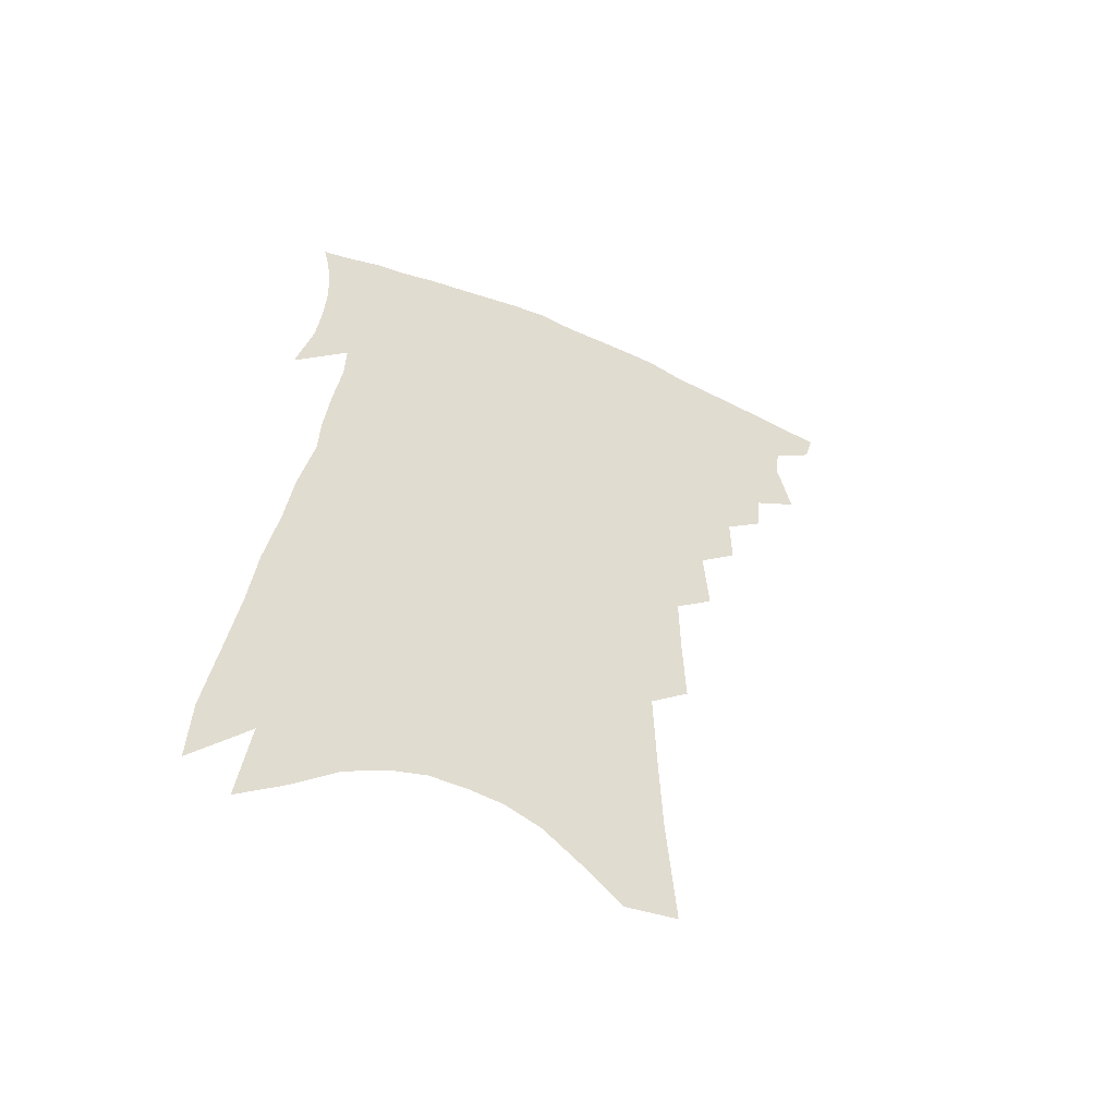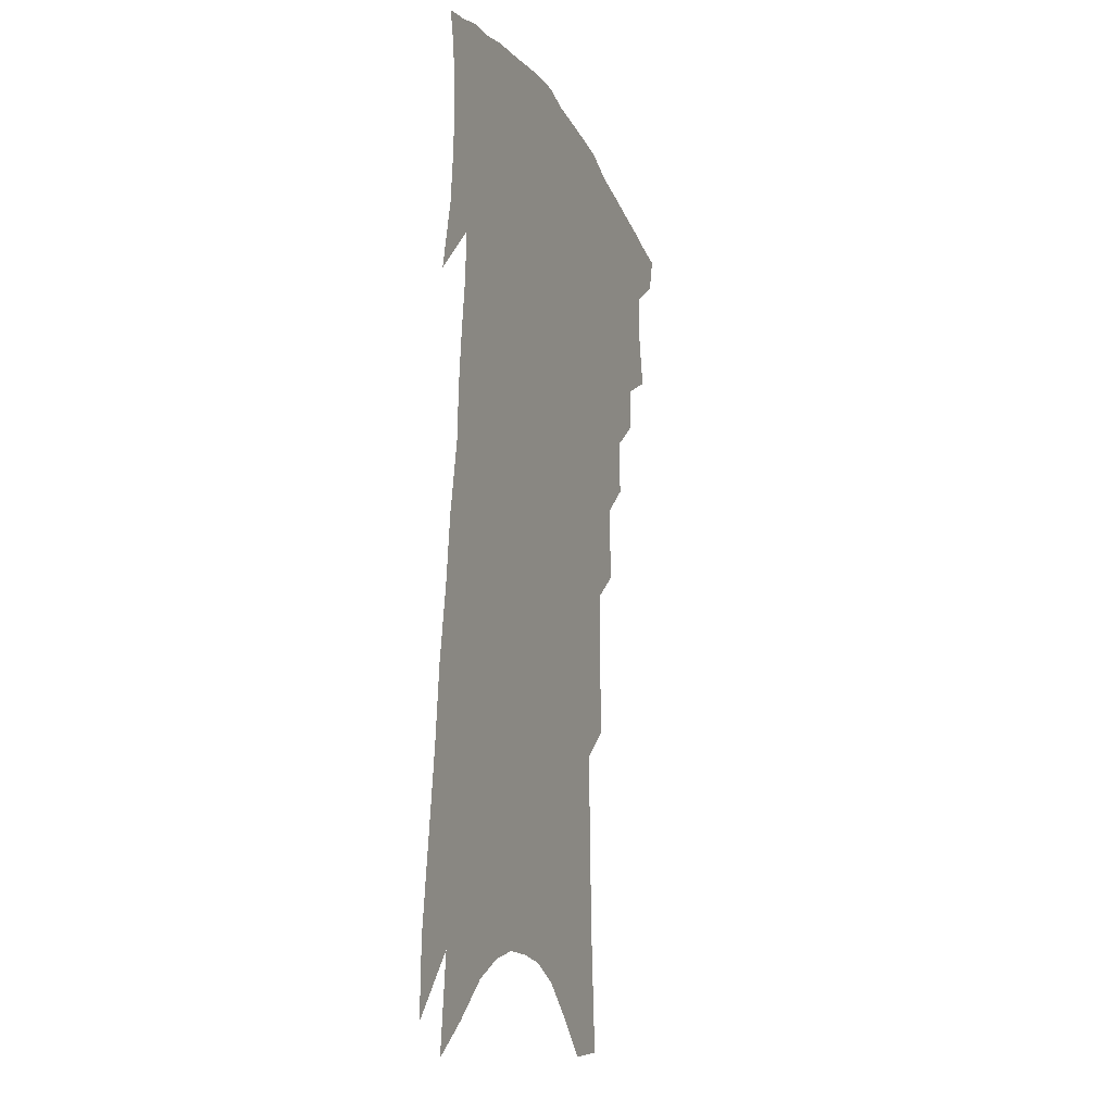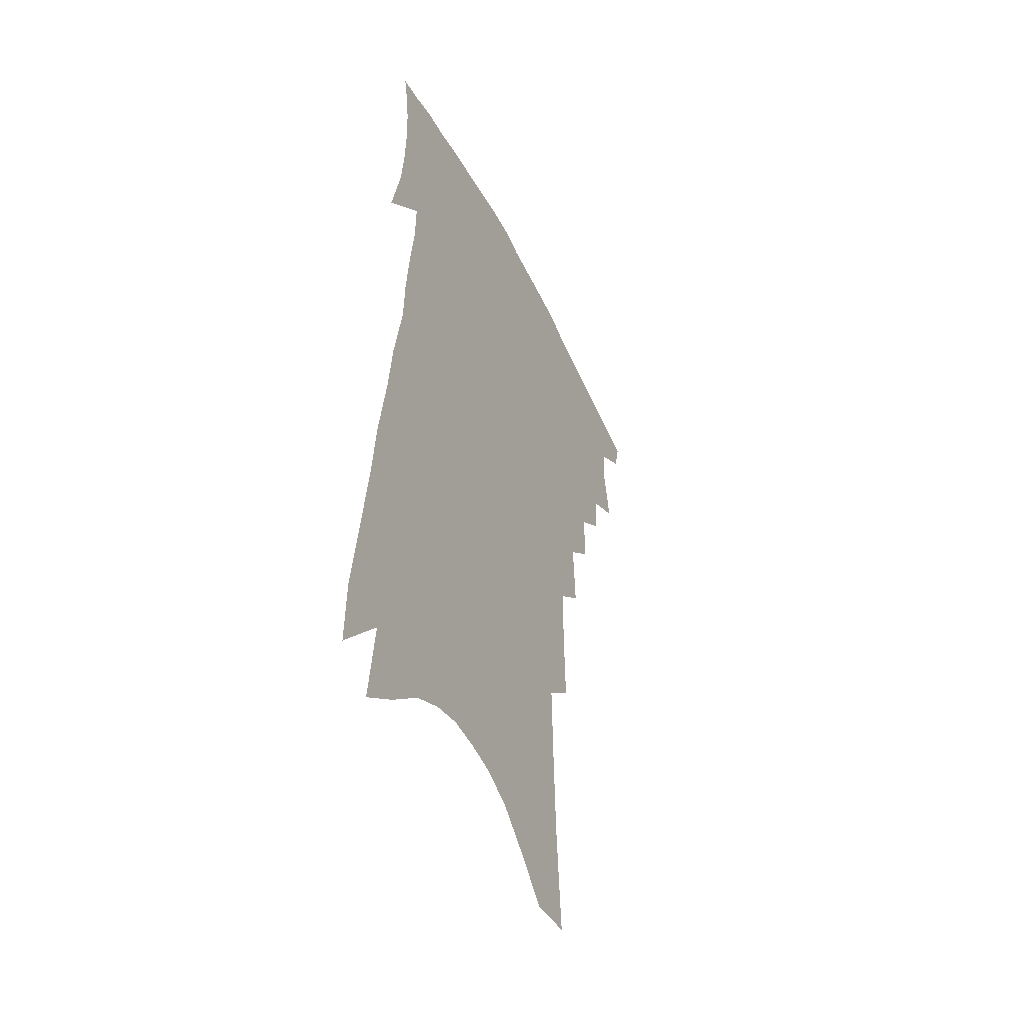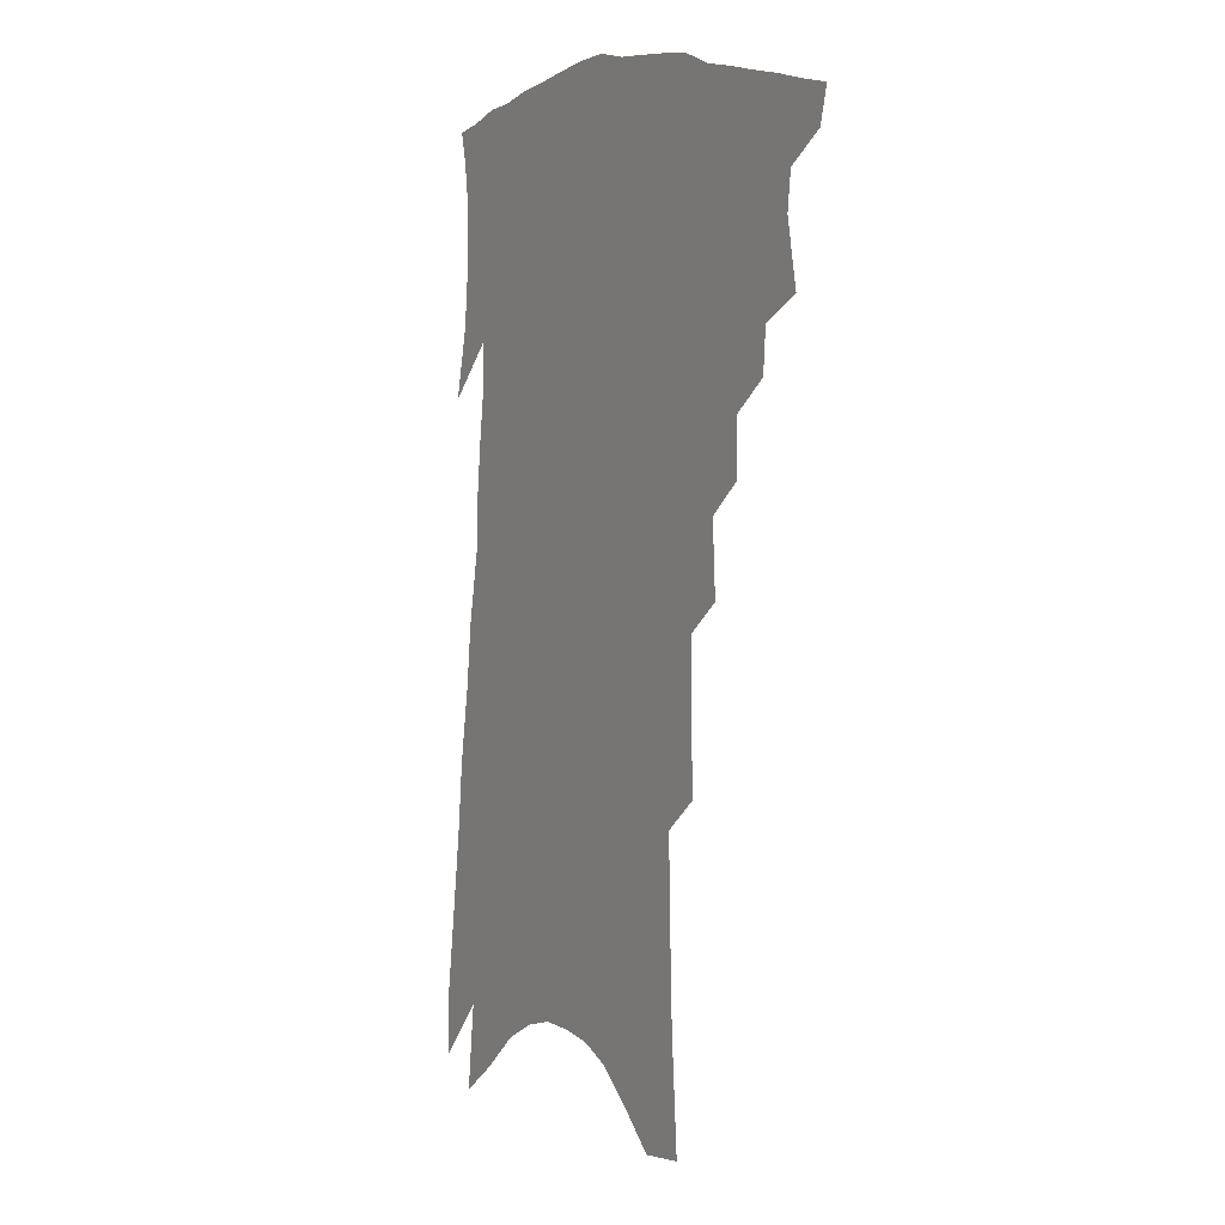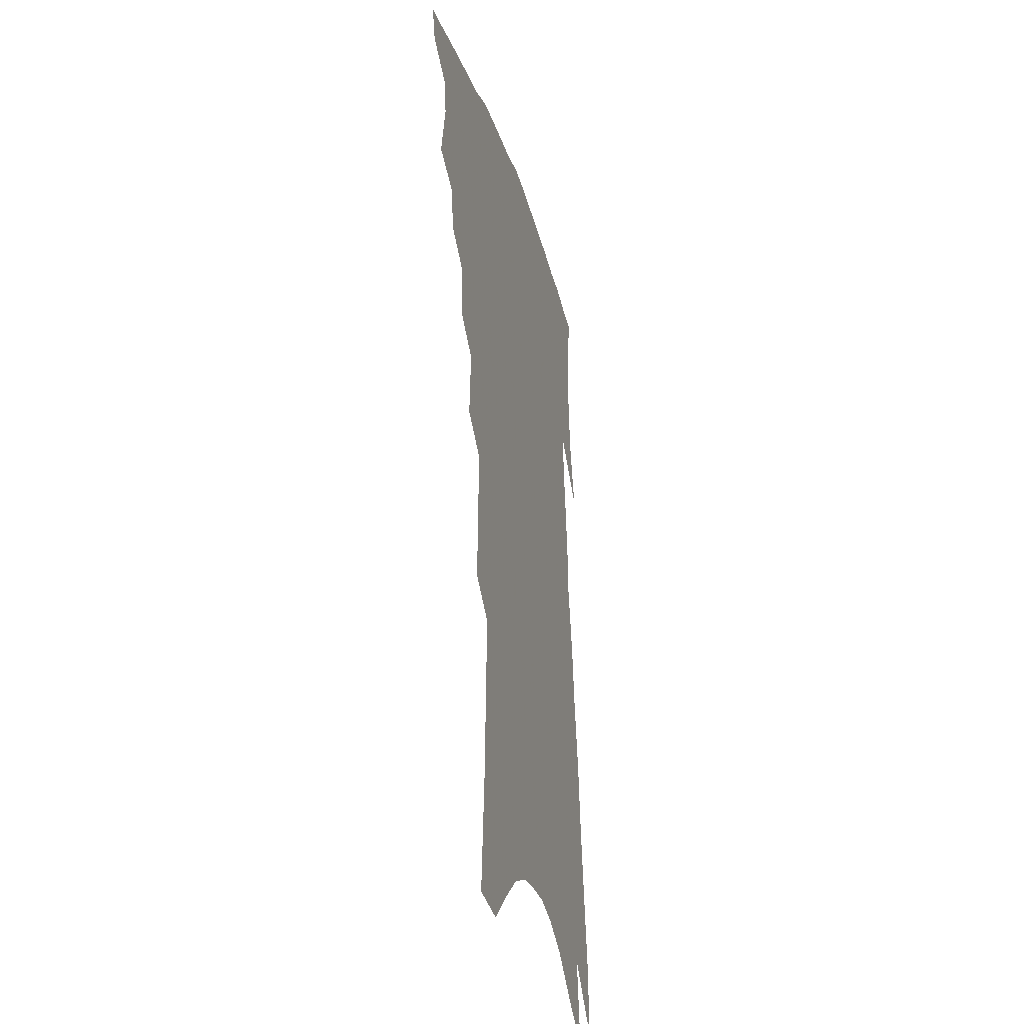
<metadata>
{"format":"obj","ext":"obj","renderer":"f3d","projection":"perspective","resolution":1024,"background":"white","views":[{"elev":-56.4,"azim":157.0,"up":"+Y"},{"elev":-15.0,"azim":110.2,"up":"+Y"},{"elev":-47.4,"azim":115.6,"up":"+Y"},{"elev":4.1,"azim":-121.3,"up":"+Y"},{"elev":-32.1,"azim":-74.9,"up":"+Y"}]}
</metadata>
<code>
v 473.8 385.9 0
v 470.9 397.2 0
v 484.1 344 0
v 488.2 364.8 0
v 486.8 376.9 0
v 485 388.3 0
v 482.3 399.5 0
v 499.1 322.1 0
v 498.1 336.6 0
v 500.7 355.8 0
v 500 368.5 0
v 498 379.6 0
v 495.7 390.7 0
v 493.2 402.1 0
v 511.3 294.4 0
v 511.5 312.4 0
v 513.2 332 0
v 512 344.9 0
v 512.6 359.8 0
v 511.1 371.2 0
v 509.1 381.9 0
v 506.8 392.9 0
v 504.3 404.2 0
v 522.1 260.4 0
v 523.4 284 0
v 523.3 301.8 0
v 524.6 321.8 0
v 525 337.5 0
v 524.9 351.3 0
v 523.2 361.9 0
v 521.8 373.1 0
v 520 384 0
v 517.9 394.8 0
v 515.3 406.6 0
v 533.4 203.4 0
v 534.1 228.3 0
v 534.3 250.6 0
v 534.8 272.6 0
v 535.2 292.1 0
v 534.6 307.6 0
v 535 323.8 0
v 535.9 340.8 0
v 535.3 353.1 0
v 534.1 364.1 0
v 532.6 375 0
v 530.8 386 0
v 528.7 397.4 0
v 526.5 408.7 0
v 541.3 97.31 0
v 544 135.4 0
v 545 165.4 0
v 545.8 193.1 0
v 546.6 220.1 0
v 545.9 239.5 0
v 546 260.5 0
v 545.7 278.3 0
v 546.5 299 0
v 546.6 314.9 0
v 546.9 330.3 0
v 546.4 342.9 0
v 545.9 354.8 0
v 545 366 0
v 543.3 376.7 0
v 542 387.7 0
v 540 399.3 0
v 537.9 413 0
v 557.7 95.22 0
v 557 122.5 0
v 558.4 156.9 0
v 557 177.2 0
v 557.8 205.6 0
v 557.9 229.8 0
v 557.7 250.6 0
v 556.8 266.9 0
v 556.7 285.2 0
v 557.2 303.6 0
v 557.2 318.8 0
v 557.4 333.3 0
v 556.6 344 0
v 556.5 356.5 0
v 555.9 367.6 0
v 554.9 378.2 0
v 553.5 389 0
v 551.3 401.3 0
v 549.2 414.2 0
v 569.9 106.7 0
v 569.8 137.9 0
v 570 167.9 0
v 569.1 190.4 0
v 568.7 214 0
v 568.8 238.8 0
v 567.9 254.8 0
v 567.6 273.7 0
v 567.6 291.9 0
v 567.3 306.2 0
v 567.3 321.1 0
v 567.6 335.4 0
v 567 346 0
v 567 358 0
v 566.4 368.6 0
v 565.7 379.2 0
v 564.7 389.9 0
v 563.1 401.4 0
v 560.6 415.1 0
v 581.8 116.6 0
v 581.4 148.4 0
v 580.5 170.3 0
v 579.7 195.4 0
v 578.9 215.5 0
v 578.6 240.2 0
v 577.9 257.7 0
v 577.5 275.1 0
v 577.5 294.4 0
v 577.6 310.4 0
v 577.5 323.9 0
v 577.4 336 0
v 577.3 347.7 0
v 577.5 359.4 0
v 576.7 369.5 0
v 576.3 380 0
v 575.6 390.7 0
v 574 402.7 0
v 572 415.9 0
v 593.2 121.6 0
v 592.3 151.4 0
v 591.2 175.9 0
v 590.1 198.4 0
v 589.4 224.5 0
v 588.5 243 0
v 587.9 260.4 0
v 587.4 277.7 0
v 587.3 297.6 0
v 587.2 312.6 0
v 587.1 324.4 0
v 587.2 336.8 0
v 587.4 348.8 0
v 587.6 360 0
v 587.9 370.6 0
v 587.3 380.7 0
v 586.5 391.2 0
v 584.9 404 0
v 582.9 418.3 0
v 604.5 123.1 0
v 603 153.6 0
v 601.7 178.8 0
v 600.5 200.6 0
v 599.4 223.9 0
v 598.4 243.7 0
v 597.7 263 0
v 597.2 280.2 0
v 596.8 297.4 0
v 596.7 311.8 0
v 596.6 324.6 0
v 596.9 337.9 0
v 597 348.4 0
v 597.8 361.1 0
v 597.8 371 0
v 597.7 381.2 0
v 597.1 391.9 0
v 596.4 403.5 0
v 594.5 417.6 0
v 615.9 123.3 0
v 614.8 147 0
v 612.6 175.7 0
v 610.9 200.1 0
v 609.3 224.1 0
v 608.8 239.4 0
v 607.6 261.7 0
v 606.8 280.1 0
v 606.4 296.5 0
v 606.2 311 0
v 606 326.5 0
v 606.3 337.5 0
v 606.9 350.2 0
v 607.3 361.2 0
v 607.8 371 0
v 608.3 381.1 0
v 608.3 391.3 0
v 607.8 402.5 0
v 606.4 415.9 0
v 627.6 119.9 0
v 626.2 144.4 0
v 623.4 174.6 0
v 621.4 199 0
v 619.6 222.3 0
v 618.5 242.6 0
v 617.4 261 0
v 616.8 277.5 0
v 616.3 293.8 0
v 615.9 308.9 0
v 615.7 323.8 0
v 615.7 338 0
v 616.3 349.4 0
v 616.9 359.9 0
v 617.6 370.7 0
v 618.4 380.8 0
v 618.9 390.8 0
v 618.9 401.5 0
v 618 414.1 0
v 640.1 113.2 0
v 638.3 138.5 0
v 634.8 170.1 0
v 632.6 194.5 0
v 630.5 217.8 0
v 629.8 235.6 0
v 627.7 257.8 0
v 626.8 274.8 0
v 626.5 289.8 0
v 625.7 306.7 0
v 625.1 322.8 0
v 625.5 334.7 0
v 625.5 349.2 0
v 626.3 359.2 0
v 627.2 370.2 0
v 628.2 380.2 0
v 629.5 389.8 0
v 629.8 399.9 0
v 629 412.7 0
v 654.5 100.5 0
v 650.8 132 0
v 648.4 158.2 0
v 644.8 186.7 0
v 641.8 212 0
v 640.2 232.4 0
v 639.1 250.8 0
v 637.6 269.6 0
v 636.6 286.5 0
v 635.6 303.9 0
v 635 319.3 0
v 634.8 333.4 0
v 634.8 346.8 0
v 635.5 358.9 0
v 636.6 369 0
v 637.6 378.9 0
v 638.9 389 0
v 639.9 398.4 0
v 640.2 410 0
v 668.7 89.84 0
v 665.3 119.3 0
v 662.2 147 0
v 659.6 172.3 0
v 655.8 199.1 0
v 653.7 220.9 0
v 651.5 241.9 0
v 649.4 262 0
v 647.1 281.9 0
v 647.1 296.8 0
v 645.9 313.5 0
v 644.7 329.9 0
v 644 344.9 0
v 645 355.8 0
v 645.8 368.6 0
v 647 378.6 0
v 648.3 387.9 0
v 649.5 397.5 0
v 650.4 409 0
v 683.1 98.63 0
v 682.4 121.4 0
v 678.5 149.5 0
v 675 175.9 0
v 672.7 198.6 0
v 668.6 223.6 0
v 666.3 244.4 0
v 661.7 268.8 0
v 661.1 284.9 0
v 659.3 302.7 0
v 656.8 321.7 0
v 656.4 336.3 0
v 654.1 354.2 0
v 654.9 365.9 0
v 656.3 376.3 0
v 657.5 386.6 0
v 659.1 395.9 0
v 660.9 405.8 0
v 674.3 318 0
v 669 341.1 0
v 667.4 357.2 0
v 666.8 371.5 0
v 667.3 383.8 0
v 668.6 394.1 0
v 670.7 403.8 0
f 5 6 1
f 1 6 2
f 6 7 2
f 9 10 3
f 3 10 4
f 10 11 4
f 4 11 5
f 11 12 5
f 5 12 6
f 12 13 6
f 6 13 7
f 13 14 7
f 16 17 8
f 8 17 9
f 17 18 9
f 9 18 10
f 18 19 10
f 10 19 11
f 19 20 11
f 11 20 12
f 20 21 12
f 12 21 13
f 21 22 13
f 13 22 14
f 22 23 14
f 25 26 15
f 15 26 16
f 26 27 16
f 16 27 17
f 27 28 17
f 17 28 18
f 28 29 18
f 18 29 19
f 29 30 19
f 19 30 20
f 30 31 20
f 20 31 21
f 31 32 21
f 21 32 22
f 32 33 22
f 22 33 23
f 33 34 23
f 37 38 24
f 24 38 25
f 38 39 25
f 25 39 26
f 39 40 26
f 26 40 27
f 40 41 27
f 27 41 28
f 41 42 28
f 28 42 29
f 42 43 29
f 29 43 30
f 43 44 30
f 30 44 31
f 44 45 31
f 31 45 32
f 45 46 32
f 32 46 33
f 46 47 33
f 33 47 34
f 47 48 34
f 52 53 35
f 35 53 36
f 53 54 36
f 36 54 37
f 54 55 37
f 37 55 38
f 55 56 38
f 38 56 39
f 56 57 39
f 39 57 40
f 57 58 40
f 40 58 41
f 58 59 41
f 41 59 42
f 59 60 42
f 42 60 43
f 60 61 43
f 43 61 44
f 61 62 44
f 44 62 45
f 62 63 45
f 45 63 46
f 63 64 46
f 46 64 47
f 64 65 47
f 47 65 48
f 65 66 48
f 67 68 49
f 49 68 50
f 68 69 50
f 50 69 51
f 69 70 51
f 51 70 52
f 70 71 52
f 52 71 53
f 71 72 53
f 53 72 54
f 72 73 54
f 54 73 55
f 73 74 55
f 55 74 56
f 74 75 56
f 56 75 57
f 75 76 57
f 57 76 58
f 76 77 58
f 58 77 59
f 77 78 59
f 59 78 60
f 78 79 60
f 60 79 61
f 79 80 61
f 61 80 62
f 80 81 62
f 62 81 63
f 81 82 63
f 63 82 64
f 82 83 64
f 64 83 65
f 83 84 65
f 65 84 66
f 84 85 66
f 67 86 68
f 86 87 68
f 68 87 69
f 87 88 69
f 69 88 70
f 88 89 70
f 70 89 71
f 89 90 71
f 71 90 72
f 90 91 72
f 72 91 73
f 91 92 73
f 73 92 74
f 92 93 74
f 74 93 75
f 93 94 75
f 75 94 76
f 94 95 76
f 76 95 77
f 95 96 77
f 77 96 78
f 96 97 78
f 78 97 79
f 97 98 79
f 79 98 80
f 98 99 80
f 80 99 81
f 99 100 81
f 81 100 82
f 100 101 82
f 82 101 83
f 101 102 83
f 83 102 84
f 102 103 84
f 84 103 85
f 103 104 85
f 86 105 87
f 105 106 87
f 87 106 88
f 106 107 88
f 88 107 89
f 107 108 89
f 89 108 90
f 108 109 90
f 90 109 91
f 109 110 91
f 91 110 92
f 110 111 92
f 92 111 93
f 111 112 93
f 93 112 94
f 112 113 94
f 94 113 95
f 113 114 95
f 95 114 96
f 114 115 96
f 96 115 97
f 115 116 97
f 97 116 98
f 116 117 98
f 98 117 99
f 117 118 99
f 99 118 100
f 118 119 100
f 100 119 101
f 119 120 101
f 101 120 102
f 120 121 102
f 102 121 103
f 121 122 103
f 103 122 104
f 122 123 104
f 105 124 106
f 124 125 106
f 106 125 107
f 125 126 107
f 107 126 108
f 126 127 108
f 108 127 109
f 127 128 109
f 109 128 110
f 128 129 110
f 110 129 111
f 129 130 111
f 111 130 112
f 130 131 112
f 112 131 113
f 131 132 113
f 113 132 114
f 132 133 114
f 114 133 115
f 133 134 115
f 115 134 116
f 134 135 116
f 116 135 117
f 135 136 117
f 117 136 118
f 136 137 118
f 118 137 119
f 137 138 119
f 119 138 120
f 138 139 120
f 120 139 121
f 139 140 121
f 121 140 122
f 140 141 122
f 122 141 123
f 141 142 123
f 124 143 125
f 143 144 125
f 125 144 126
f 144 145 126
f 126 145 127
f 145 146 127
f 127 146 128
f 146 147 128
f 128 147 129
f 147 148 129
f 129 148 130
f 148 149 130
f 130 149 131
f 149 150 131
f 131 150 132
f 150 151 132
f 132 151 133
f 151 152 133
f 133 152 134
f 152 153 134
f 134 153 135
f 153 154 135
f 135 154 136
f 154 155 136
f 136 155 137
f 155 156 137
f 137 156 138
f 156 157 138
f 138 157 139
f 157 158 139
f 139 158 140
f 158 159 140
f 140 159 141
f 159 160 141
f 141 160 142
f 160 161 142
f 143 162 144
f 162 163 144
f 144 163 145
f 163 164 145
f 145 164 146
f 164 165 146
f 146 165 147
f 165 166 147
f 147 166 148
f 166 167 148
f 148 167 149
f 167 168 149
f 149 168 150
f 168 169 150
f 150 169 151
f 169 170 151
f 151 170 152
f 170 171 152
f 152 171 153
f 171 172 153
f 153 172 154
f 172 173 154
f 154 173 155
f 173 174 155
f 155 174 156
f 174 175 156
f 156 175 157
f 175 176 157
f 157 176 158
f 176 177 158
f 158 177 159
f 177 178 159
f 159 178 160
f 178 179 160
f 160 179 161
f 179 180 161
f 162 181 163
f 181 182 163
f 163 182 164
f 182 183 164
f 164 183 165
f 183 184 165
f 165 184 166
f 184 185 166
f 166 185 167
f 185 186 167
f 167 186 168
f 186 187 168
f 168 187 169
f 187 188 169
f 169 188 170
f 188 189 170
f 170 189 171
f 189 190 171
f 171 190 172
f 190 191 172
f 172 191 173
f 191 192 173
f 173 192 174
f 192 193 174
f 174 193 175
f 193 194 175
f 175 194 176
f 194 195 176
f 176 195 177
f 195 196 177
f 177 196 178
f 196 197 178
f 178 197 179
f 197 198 179
f 179 198 180
f 198 199 180
f 181 200 182
f 200 201 182
f 182 201 183
f 201 202 183
f 183 202 184
f 202 203 184
f 184 203 185
f 203 204 185
f 185 204 186
f 204 205 186
f 186 205 187
f 205 206 187
f 187 206 188
f 206 207 188
f 188 207 189
f 207 208 189
f 189 208 190
f 208 209 190
f 190 209 191
f 209 210 191
f 191 210 192
f 210 211 192
f 192 211 193
f 211 212 193
f 193 212 194
f 212 213 194
f 194 213 195
f 213 214 195
f 195 214 196
f 214 215 196
f 196 215 197
f 215 216 197
f 197 216 198
f 216 217 198
f 198 217 199
f 217 218 199
f 200 219 201
f 219 220 201
f 201 220 202
f 220 221 202
f 202 221 203
f 221 222 203
f 203 222 204
f 222 223 204
f 204 223 205
f 223 224 205
f 205 224 206
f 224 225 206
f 206 225 207
f 225 226 207
f 207 226 208
f 226 227 208
f 208 227 209
f 227 228 209
f 209 228 210
f 228 229 210
f 210 229 211
f 229 230 211
f 211 230 212
f 230 231 212
f 212 231 213
f 231 232 213
f 213 232 214
f 232 233 214
f 214 233 215
f 233 234 215
f 215 234 216
f 234 235 216
f 216 235 217
f 235 236 217
f 217 236 218
f 236 237 218
f 219 238 220
f 238 239 220
f 220 239 221
f 239 240 221
f 221 240 222
f 240 241 222
f 222 241 223
f 241 242 223
f 223 242 224
f 242 243 224
f 224 243 225
f 243 244 225
f 225 244 226
f 244 245 226
f 226 245 227
f 245 246 227
f 227 246 228
f 246 247 228
f 228 247 229
f 247 248 229
f 229 248 230
f 248 249 230
f 230 249 231
f 249 250 231
f 231 250 232
f 250 251 232
f 232 251 233
f 251 252 233
f 233 252 234
f 252 253 234
f 234 253 235
f 253 254 235
f 235 254 236
f 254 255 236
f 236 255 237
f 255 256 237
f 239 257 240
f 257 258 240
f 240 258 241
f 258 259 241
f 241 259 242
f 259 260 242
f 242 260 243
f 260 261 243
f 243 261 244
f 261 262 244
f 244 262 245
f 262 263 245
f 245 263 246
f 263 264 246
f 246 264 247
f 264 265 247
f 247 265 248
f 265 266 248
f 248 266 249
f 266 267 249
f 249 267 250
f 267 268 250
f 250 268 251
f 268 269 251
f 251 269 252
f 269 270 252
f 252 270 253
f 270 271 253
f 253 271 254
f 271 272 254
f 254 272 255
f 272 273 255
f 255 273 256
f 273 274 256
f 268 275 269
f 275 276 269
f 269 276 270
f 276 277 270
f 270 277 271
f 277 278 271
f 271 278 272
f 278 279 272
f 272 279 273
f 279 280 273
f 273 280 274
f 280 281 274

</code>
